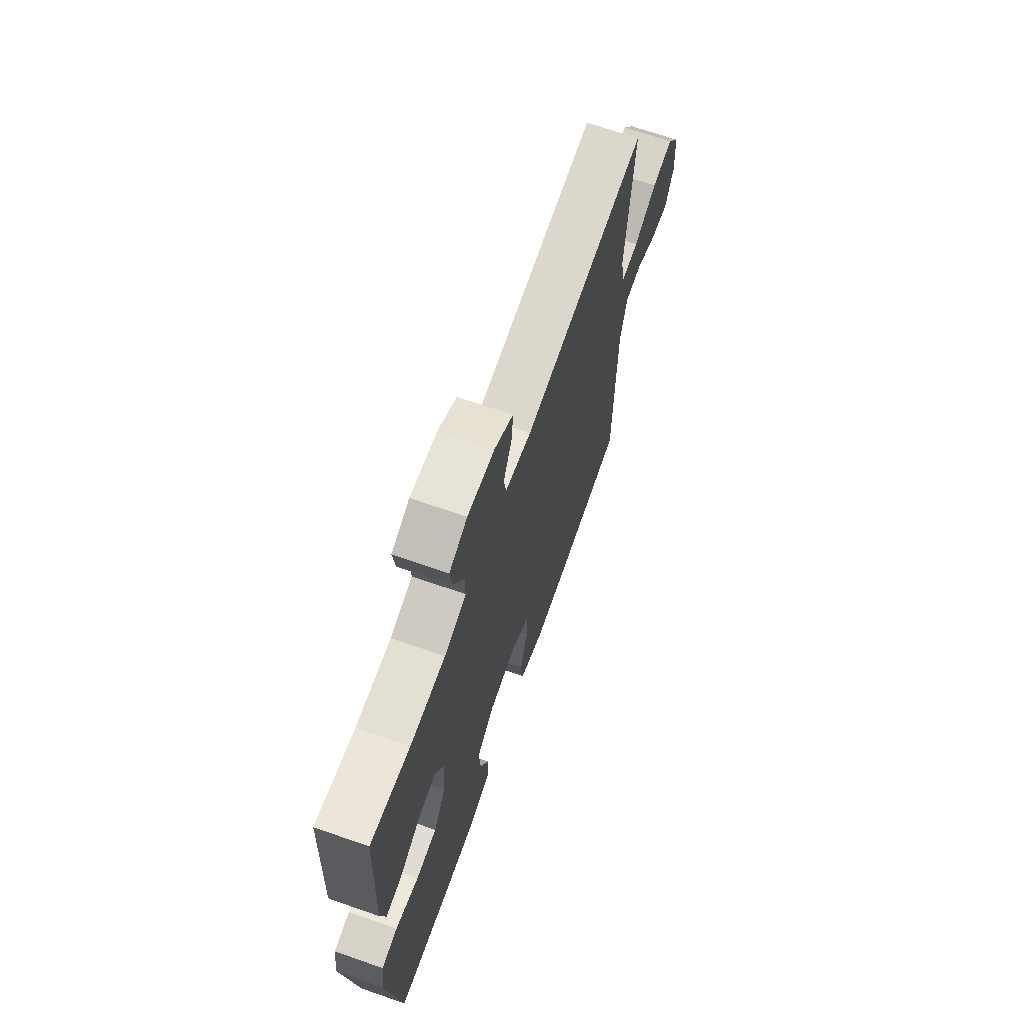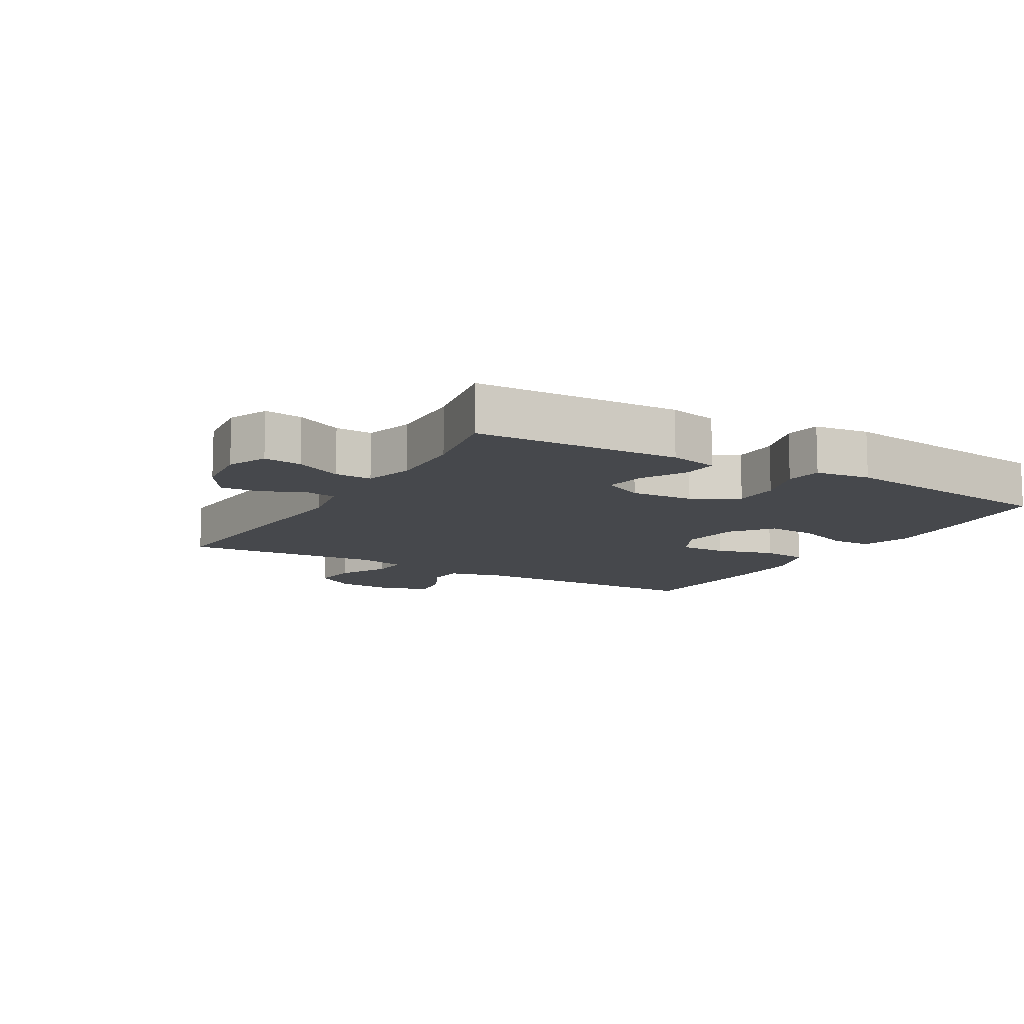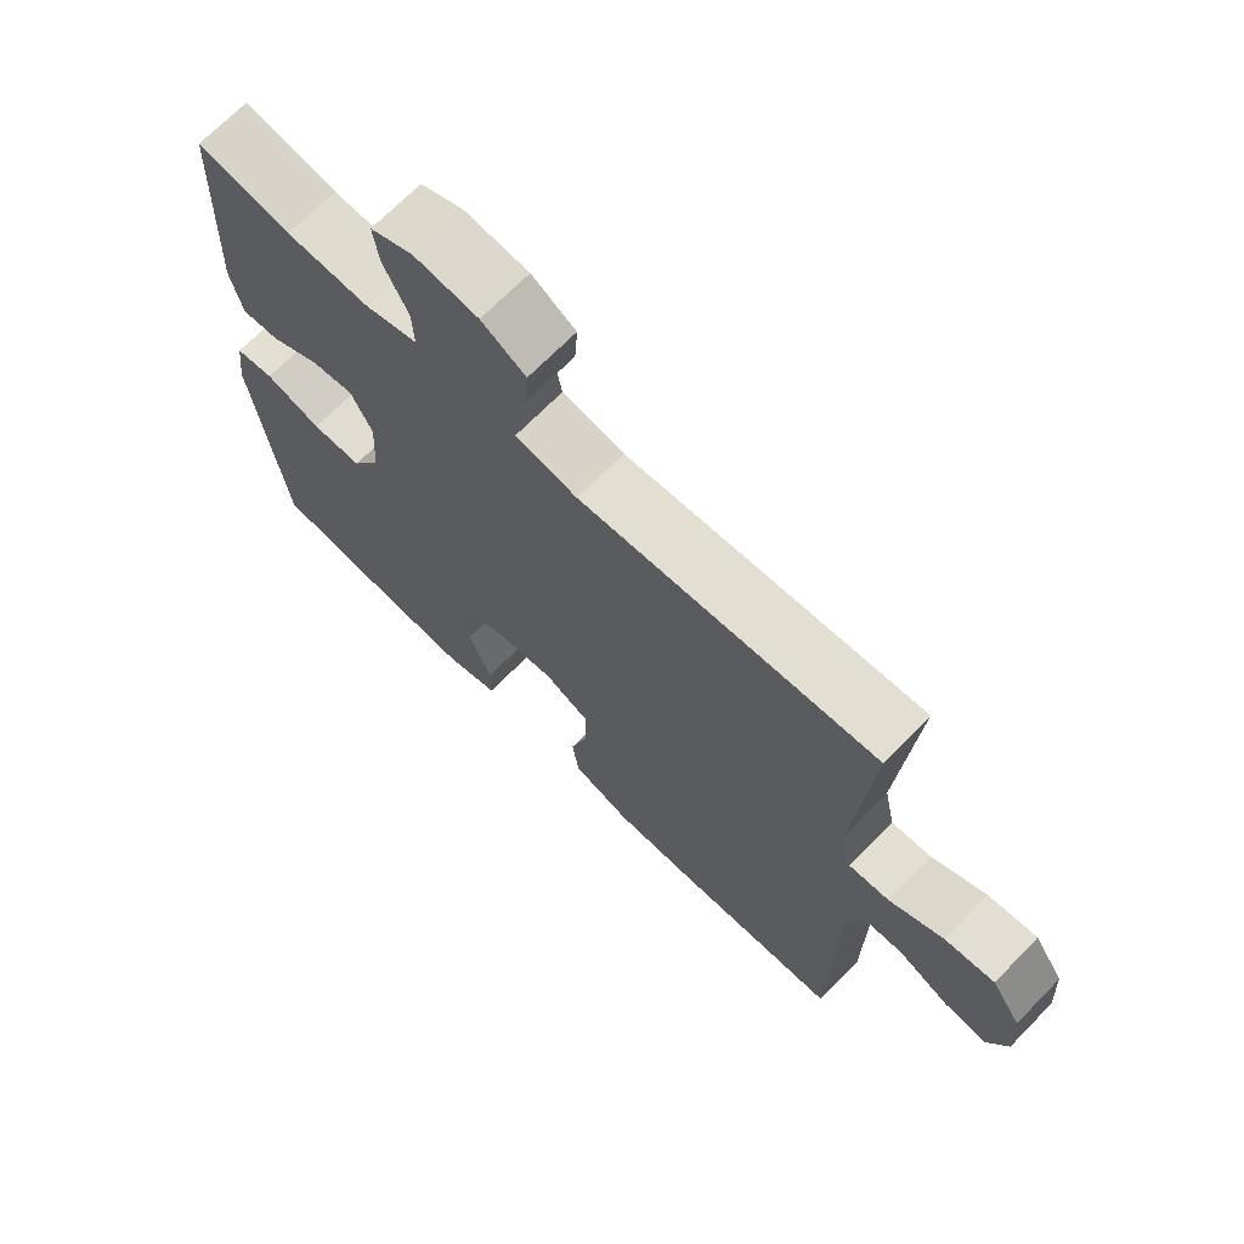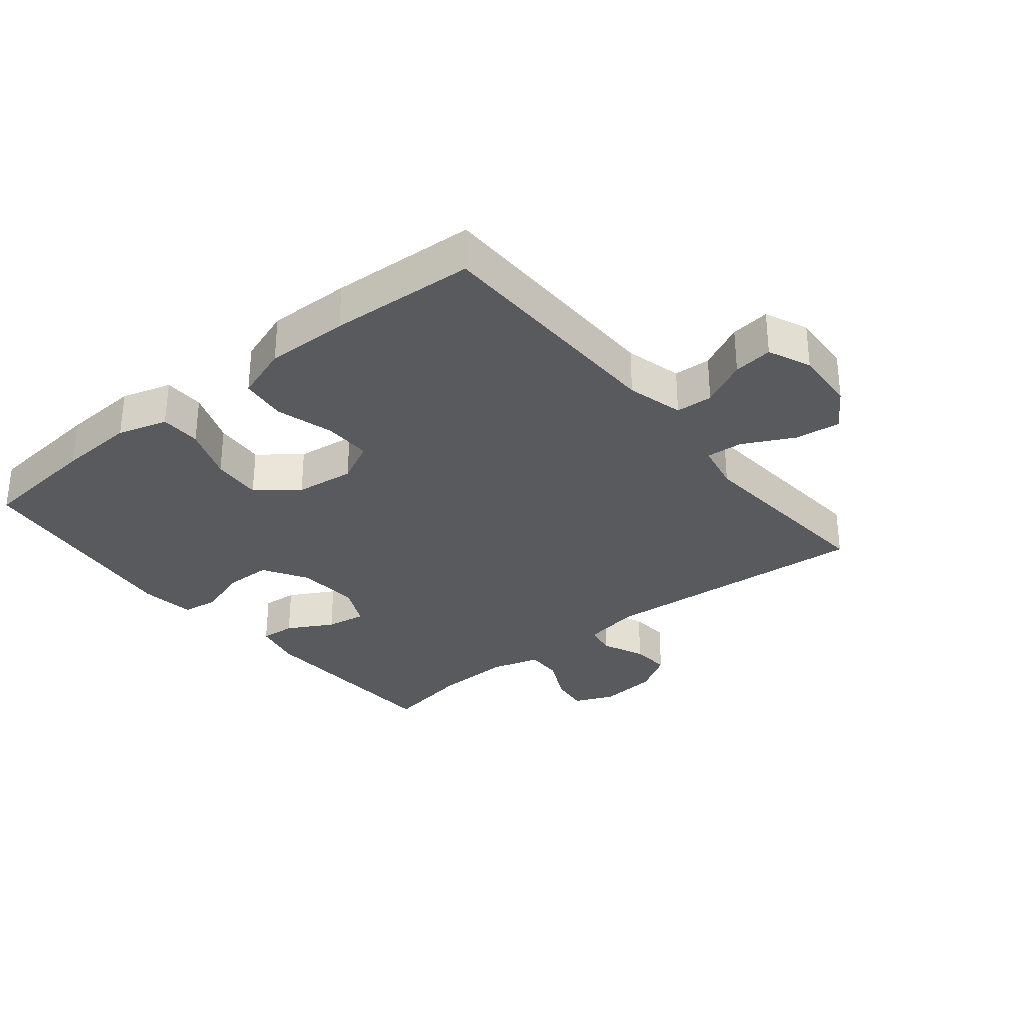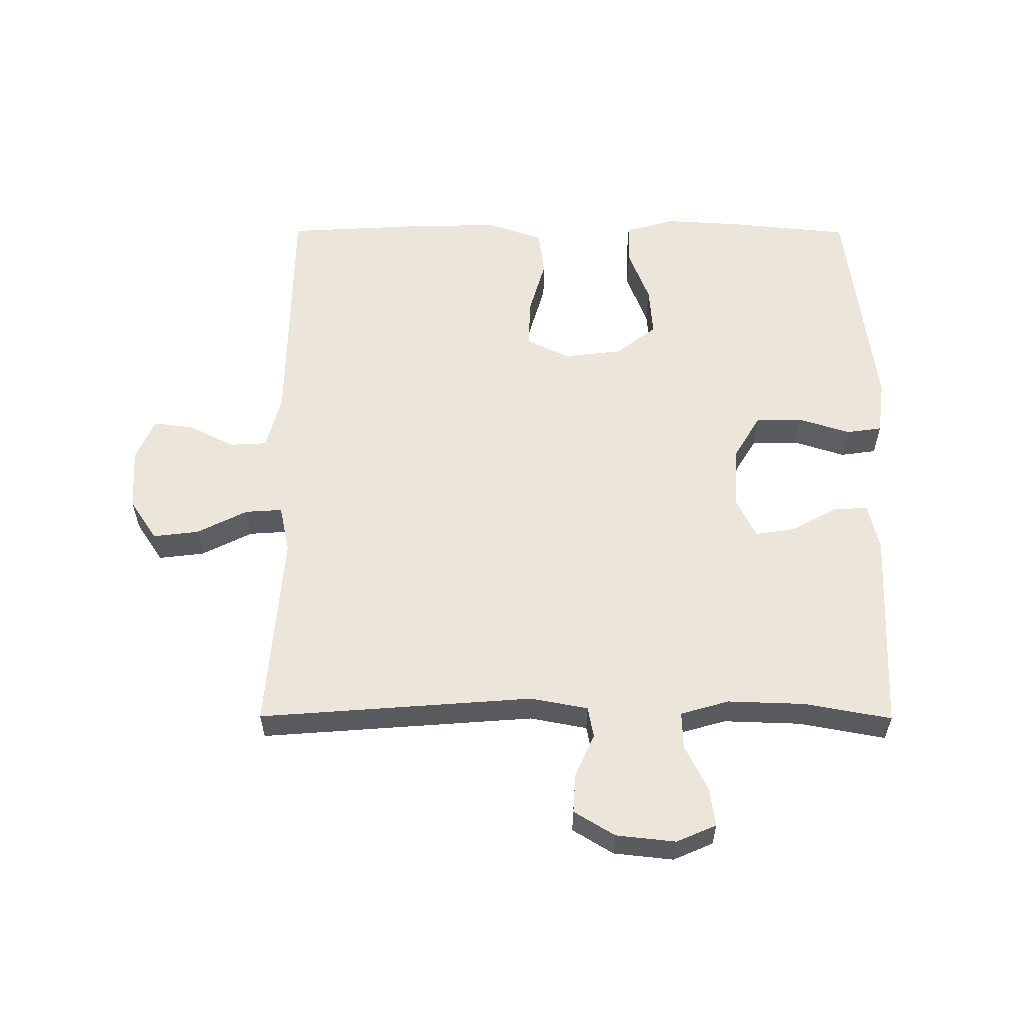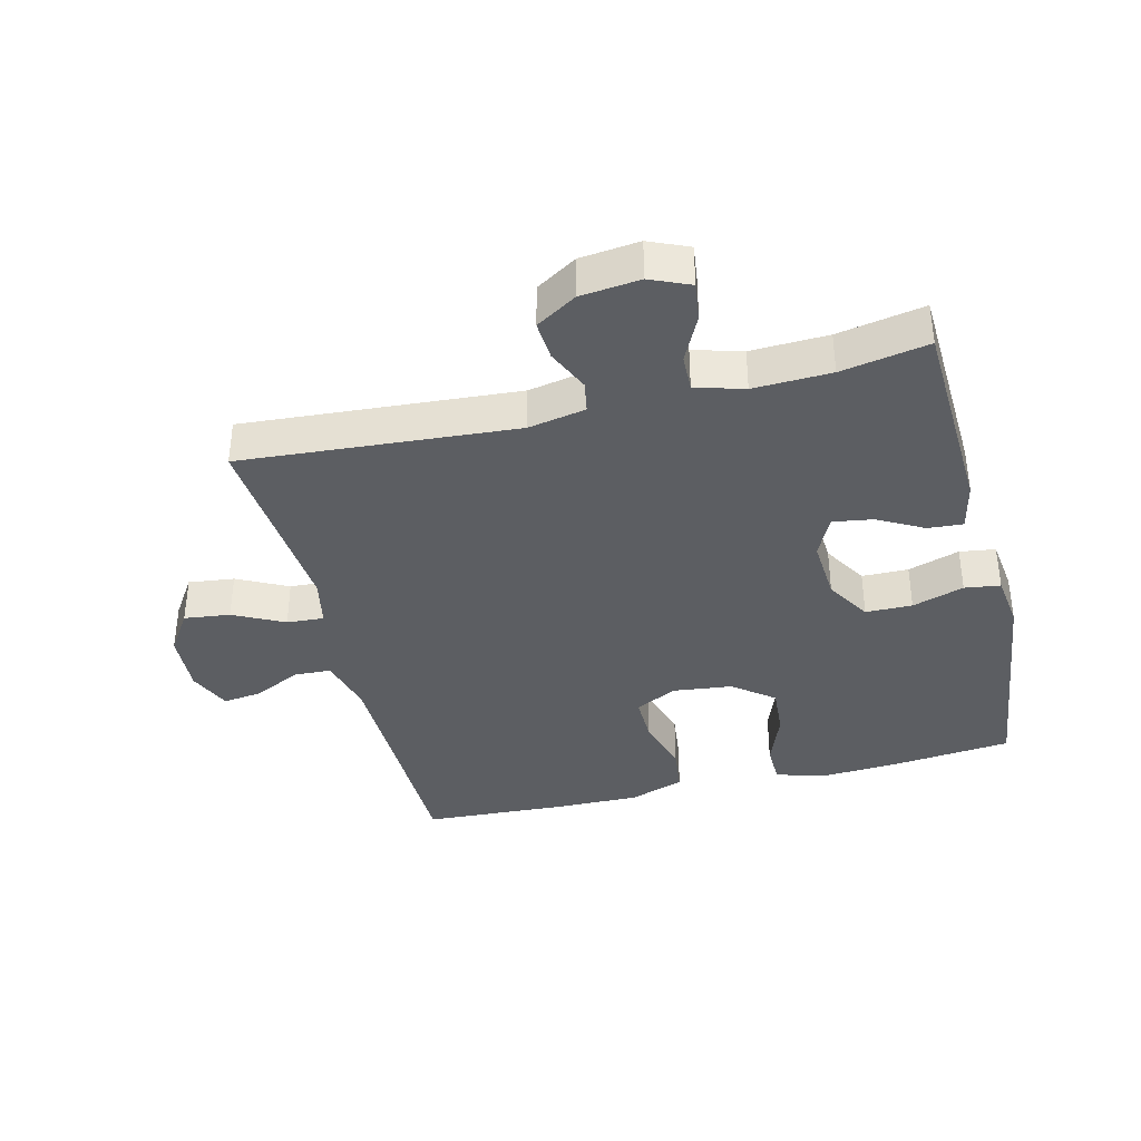
<metadata>
{"format":"obj","ext":"obj","renderer":"f3d","projection":"perspective","resolution":1024,"background":"white","views":[{"elev":68.4,"azim":109.3,"up":"+Z"},{"elev":-11.2,"azim":59.9,"up":"+Y"},{"elev":69.4,"azim":-135.6,"up":"+Z"},{"elev":-31.4,"azim":-140.9,"up":"+Y"},{"elev":57.5,"azim":0.2,"up":"+Y"},{"elev":-37.6,"azim":14.1,"up":"+Y"}]}
</metadata>
<code>
v -0.5 0.07 -0.5
v -0.505 0.07 -0.113
v -0.528 0.07 -0.024
v -0.586 0.07 -0.021
v -0.659 0.07 -0.057
v -0.721 0.07 -0.065
v -0.75 0.07 0.002
v -0.744 0.07 0.1
v -0.701 0.07 0.165
v -0.629 0.07 0.156
v -0.55 0.07 0.116
v -0.492 0.07 0.112
v -0.476 0.07 0.188
v -0.5 0.07 0.5
v -0.071 0.07 0.467
v 0.019 0.07 0.484
v 0.028 0.07 0.533
v -0.002 0.07 0.6
v -0.006 0.07 0.662
v 0.058 0.07 0.701
v 0.151 0.07 0.711
v 0.213 0.07 0.684
v 0.205 0.07 0.624
v 0.169 0.07 0.551
v 0.167 0.07 0.493
v 0.243 0.07 0.471
v 0.364 0.07 0.475
v 0.5 0.07 0.5
v 0.513 0.07 0.18
v 0.496 0.07 0.104
v 0.441 0.07 0.108
v 0.37 0.07 0.147
v 0.307 0.07 0.157
v 0.276 0.07 0.093
v 0.282 0.07 -0.006
v 0.324 0.07 -0.076
v 0.397 0.07 -0.077
v 0.478 0.07 -0.051
v 0.534 0.07 -0.059
v 0.545 0.07 -0.145
v 0.5 0.07 -0.5
v 0.31 0.07 -0.519
v 0.189 0.07 -0.526
v 0.111 0.07 -0.503
v 0.11 0.07 -0.439
v 0.143 0.07 -0.353
v 0.149 0.07 -0.274
v 0.086 0.07 -0.224
v -0.007 0.07 -0.213
v -0.073 0.07 -0.246
v -0.072 0.07 -0.321
v -0.046 0.07 -0.412
v -0.055 0.07 -0.485
v -0.141 0.07 -0.515
v -0.271 0.07 -0.513
v -0.5 0 -0.5
v -0.505 0 -0.113
v -0.528 0 -0.024
v -0.586 0 -0.021
v -0.659 0 -0.057
v -0.721 0 -0.065
v -0.75 0 0.002
v -0.744 0 0.1
v -0.701 0 0.165
v -0.629 0 0.156
v -0.55 0 0.116
v -0.492 0 0.112
v -0.476 0 0.188
v -0.5 0 0.5
v -0.071 0 0.467
v 0.019 0 0.484
v 0.028 0 0.533
v -0.002 0 0.6
v -0.006 0 0.662
v 0.058 0 0.701
v 0.151 0 0.711
v 0.213 0 0.684
v 0.205 0 0.624
v 0.169 0 0.551
v 0.167 0 0.493
v 0.243 0 0.471
v 0.364 0 0.475
v 0.5 0 0.5
v 0.513 0 0.18
v 0.496 0 0.104
v 0.441 0 0.108
v 0.37 0 0.147
v 0.307 0 0.157
v 0.276 0 0.093
v 0.282 0 -0.006
v 0.324 0 -0.076
v 0.397 0 -0.077
v 0.478 0 -0.051
v 0.534 0 -0.059
v 0.545 0 -0.145
v 0.5 0 -0.5
v 0.31 0 -0.519
v 0.189 0 -0.526
v 0.111 0 -0.503
v 0.11 0 -0.439
v 0.143 0 -0.353
v 0.149 0 -0.274
v 0.086 0 -0.224
v -0.007 0 -0.213
v -0.073 0 -0.246
v -0.072 0 -0.321
v -0.046 0 -0.412
v -0.055 0 -0.485
v -0.141 0 -0.515
v -0.271 0 -0.513
f 55 1 2
f 54 55 2
f 53 54 2
f 52 53 2
f 51 52 2
f 50 51 2 3
f 49 50 3
f 48 49 3
f 44 45 46
f 43 44 46
f 42 43 46
f 41 42 46
f 40 41 46
f 39 40 46
f 38 39 46
f 37 38 46
f 36 37 46 47
f 35 36 47 48
f 30 31 32
f 29 30 32
f 28 29 32
f 27 28 32
f 26 27 32 33
f 25 26 33 34
f 22 23 24
f 21 22 24
f 20 21 24
f 19 20 24
f 18 19 24
f 17 18 24
f 16 17 24 25
f 35 48 3
f 34 35 3
f 25 34 3
f 16 25 3
f 15 16 3
f 9 10 11
f 8 9 11
f 7 8 11
f 6 7 11
f 5 6 11
f 4 5 11
f 4 11 12
f 3 4 12
f 15 3 12
f 13 14 15
f 12 13 15
f 57 56 110
f 57 110 109
f 57 109 108
f 57 108 107
f 57 107 106
f 58 57 106 105
f 58 105 104
f 58 104 103
f 101 100 99
f 101 99 98
f 101 98 97
f 101 97 96
f 101 96 95
f 101 95 94
f 101 94 93
f 101 93 92
f 102 101 92 91
f 103 102 91 90
f 87 86 85
f 87 85 84
f 87 84 83
f 87 83 82
f 88 87 82 81
f 89 88 81 80
f 79 78 77
f 79 77 76
f 79 76 75
f 79 75 74
f 79 74 73
f 79 73 72
f 80 79 72 71
f 58 103 90
f 58 90 89
f 58 89 80
f 58 80 71
f 58 71 70
f 66 65 64
f 66 64 63
f 66 63 62
f 66 62 61
f 66 61 60
f 66 60 59
f 67 66 59
f 67 59 58
f 67 58 70
f 70 69 68
f 70 68 67
f 1 56 57 2
f 2 57 58 3
f 3 58 59 4
f 4 59 60 5
f 5 60 61 6
f 6 61 62 7
f 7 62 63 8
f 8 63 64 9
f 9 64 65 10
f 10 65 66 11
f 11 66 67 12
f 12 67 68 13
f 13 68 69 14
f 14 69 70 15
f 15 70 71 16
f 16 71 72 17
f 17 72 73 18
f 18 73 74 19
f 19 74 75 20
f 20 75 76 21
f 21 76 77 22
f 22 77 78 23
f 23 78 79 24
f 24 79 80 25
f 25 80 81 26
f 26 81 82 27
f 27 82 83 28
f 28 83 84 29
f 29 84 85 30
f 30 85 86 31
f 31 86 87 32
f 32 87 88 33
f 33 88 89 34
f 34 89 90 35
f 35 90 91 36
f 36 91 92 37
f 37 92 93 38
f 38 93 94 39
f 39 94 95 40
f 40 95 96 41
f 41 96 97 42
f 42 97 98 43
f 43 98 99 44
f 44 99 100 45
f 45 100 101 46
f 46 101 102 47
f 47 102 103 48
f 48 103 104 49
f 49 104 105 50
f 50 105 106 51
f 51 106 107 52
f 52 107 108 53
f 53 108 109 54
f 54 109 110 55
f 55 110 56 1

</code>
